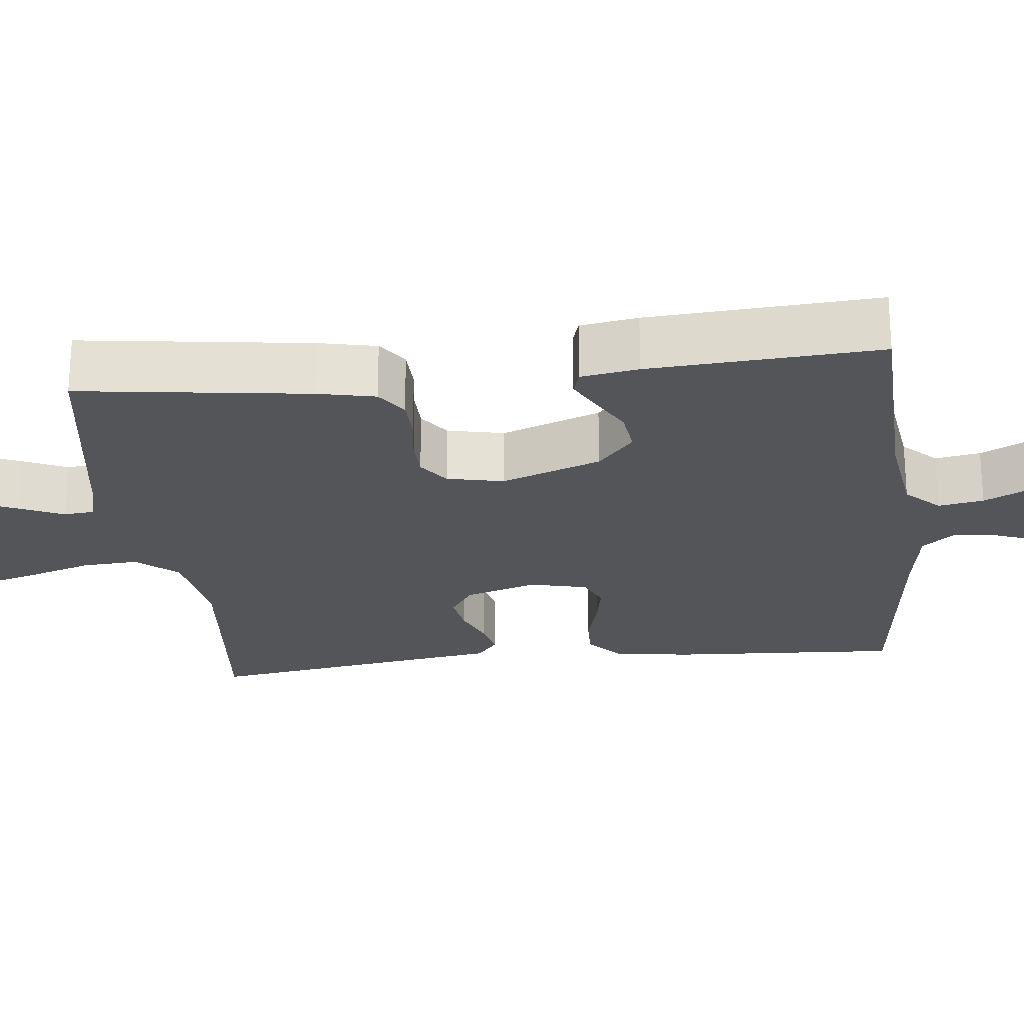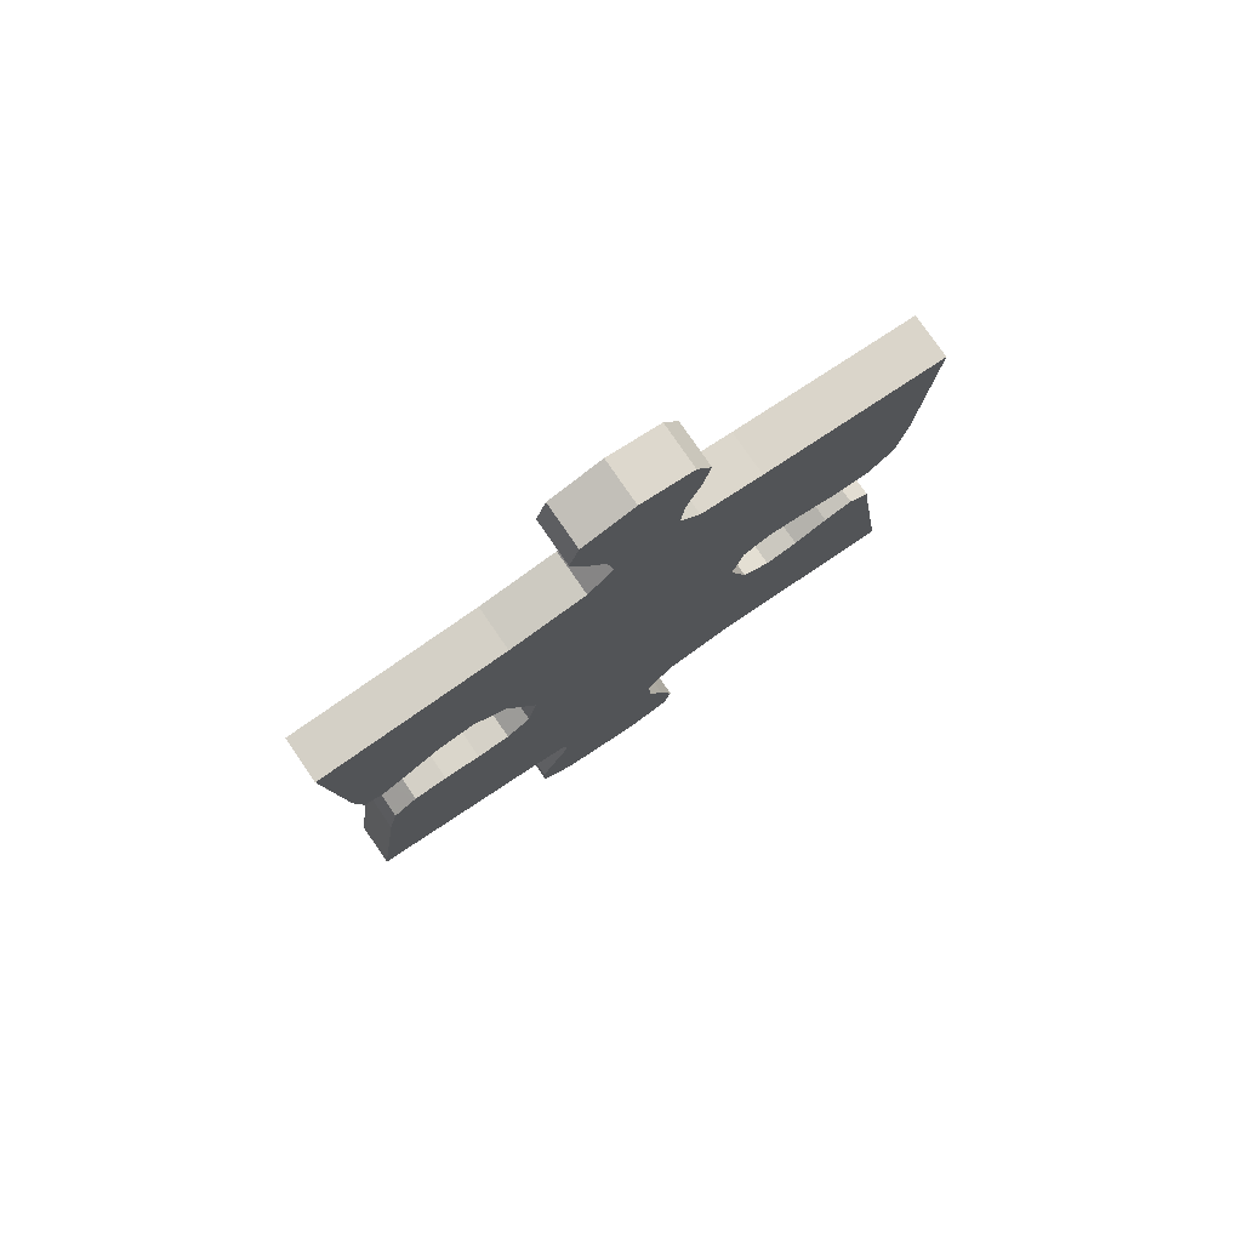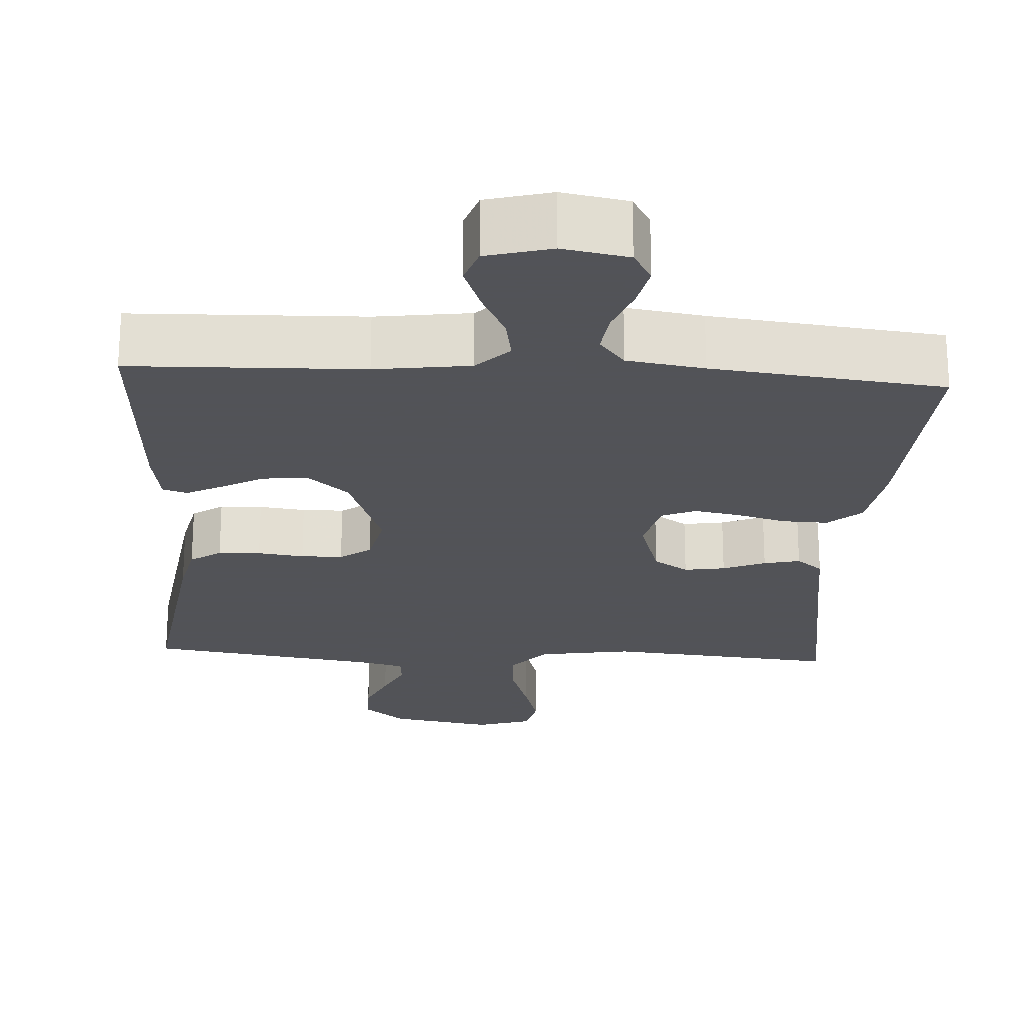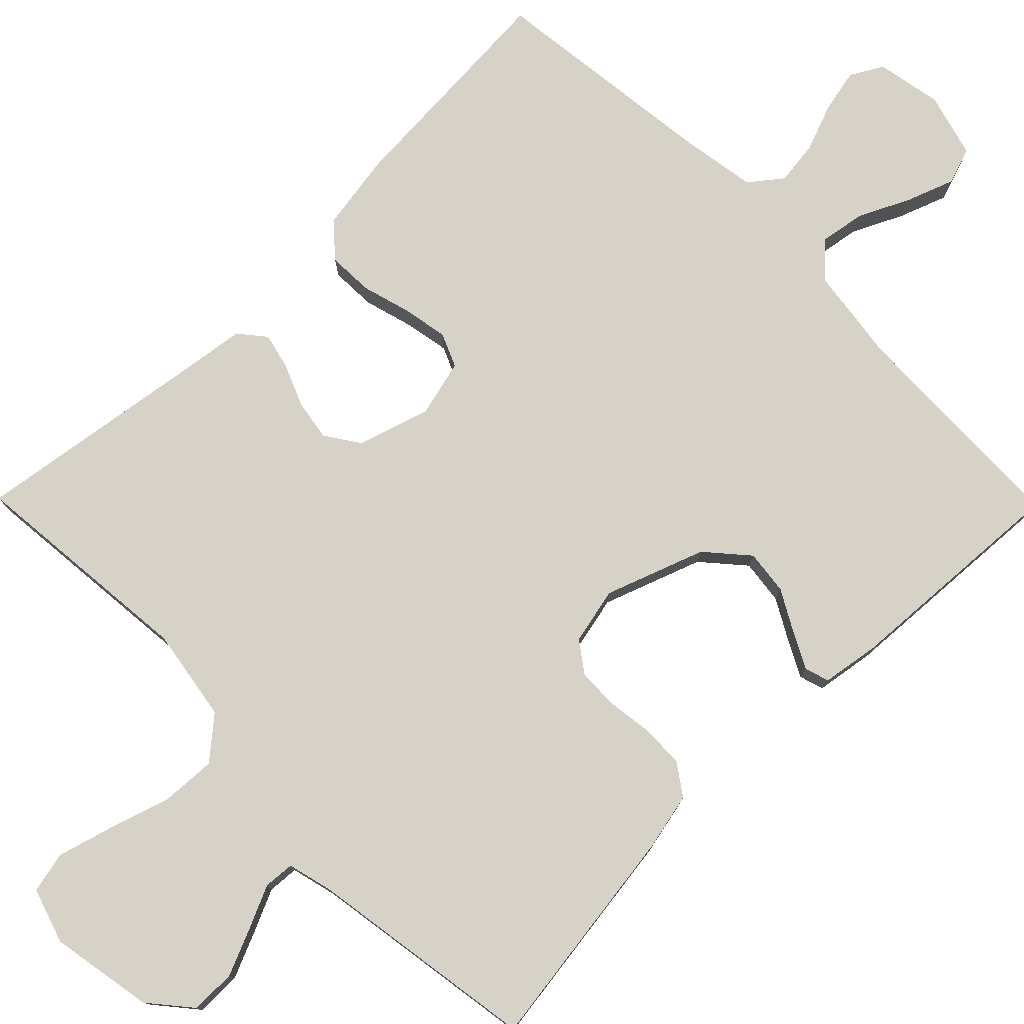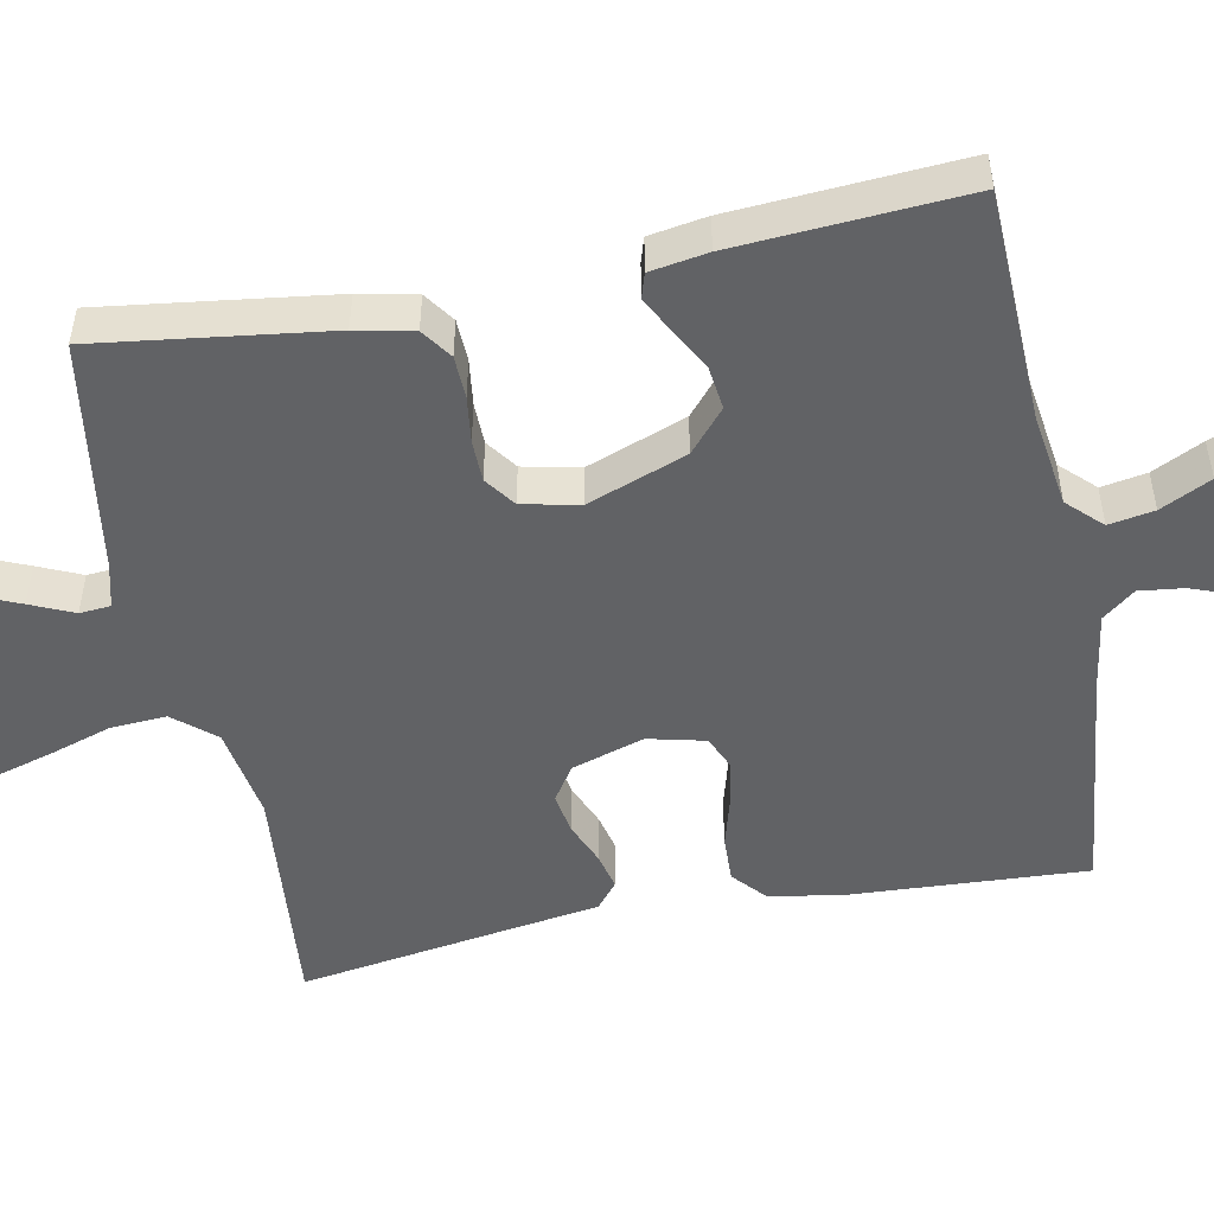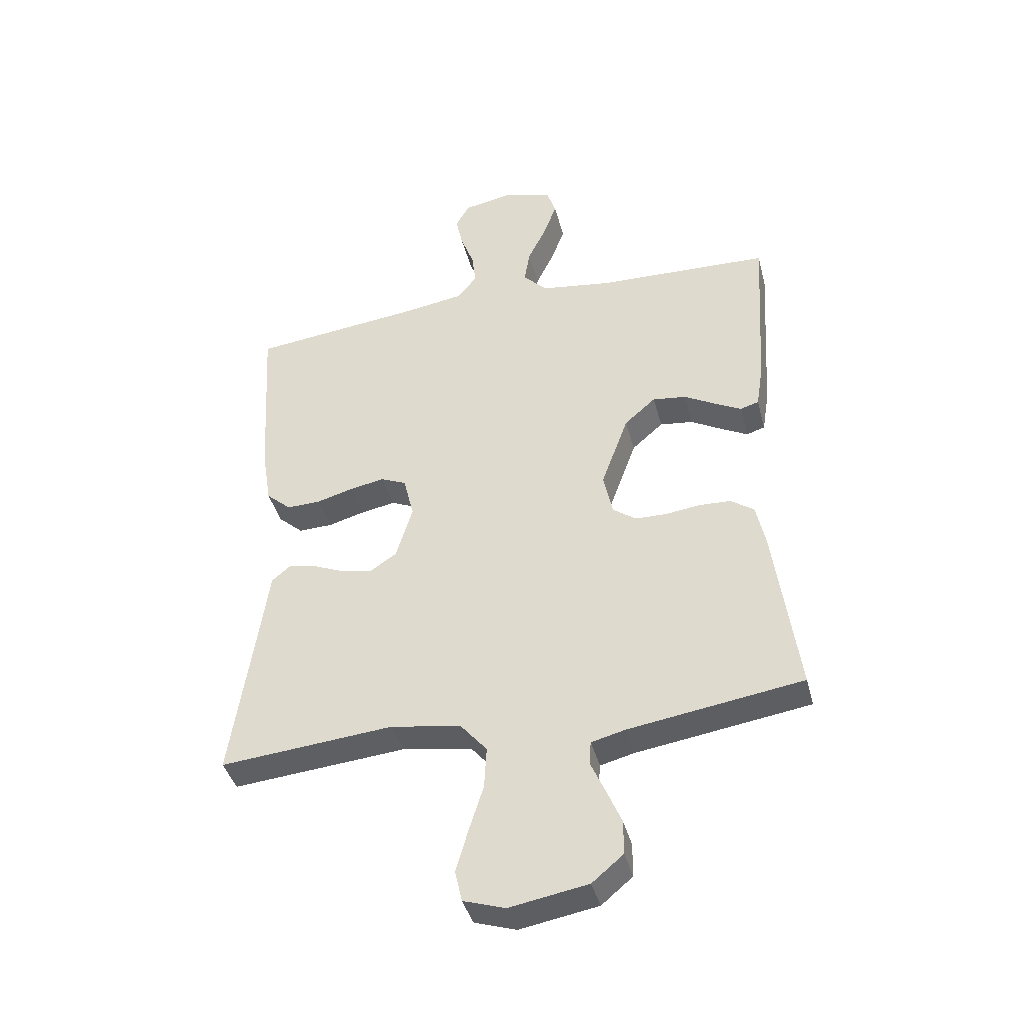
<metadata>
{"format":"obj","ext":"obj","renderer":"f3d","projection":"perspective","resolution":1024,"background":"white","views":[{"elev":-24.0,"azim":-83.6,"up":"+Y"},{"elev":78.7,"azim":-34.6,"up":"+Z"},{"elev":-22.5,"azim":-3.4,"up":"+Y"},{"elev":77.7,"azim":-134.6,"up":"+Y"},{"elev":-50.6,"azim":-78.7,"up":"+Y"},{"elev":-40.5,"azim":-165.7,"up":"+Z"}]}
</metadata>
<code>
v 0.5 0.07 0.5
v 0.482 0.07 0.2
v 0.466 0.07 0.1
v 0.423 0.07 0.062
v 0.364 0.07 0.064
v 0.3 0.07 0.082
v 0.241 0.07 0.093
v 0.197 0.07 0.074
v 0.179 0.07 0
v 0.208 0.07 -0.094
v 0.253 0.07 -0.124
v 0.306 0.07 -0.115
v 0.361 0.07 -0.092
v 0.408 0.07 -0.081
v 0.442 0.07 -0.109
v 0.455 0.07 -0.2
v 0.5 0.07 -0.5
v 0.2 0.07 -0.472
v 0.079 0.07 -0.492
v 0.034 0.07 -0.545
v 0.038 0.07 -0.617
v 0.063 0.07 -0.696
v 0.084 0.07 -0.769
v 0.072 0.07 -0.823
v 0 0.07 -0.846
v -0.135 0.07 -0.822
v -0.189 0.07 -0.777
v -0.189 0.07 -0.718
v -0.163 0.07 -0.657
v -0.138 0.07 -0.601
v -0.141 0.07 -0.561
v -0.2 0.07 -0.546
v -0.5 0.07 -0.5
v -0.459 0.07 -0.2
v -0.443 0.07 -0.126
v -0.403 0.07 -0.098
v -0.348 0.07 -0.096
v -0.288 0.07 -0.104
v -0.234 0.07 -0.103
v -0.194 0.07 -0.074
v -0.178 0.07 0
v -0.225 0.07 0.129
v -0.279 0.07 0.176
v -0.337 0.07 0.169
v -0.391 0.07 0.139
v -0.437 0.07 0.115
v -0.469 0.07 0.125
v -0.481 0.07 0.2
v -0.5 0.07 0.5
v -0.2 0.07 0.509
v -0.077 0.07 0.526
v -0.035 0.07 0.569
v -0.045 0.07 0.628
v -0.077 0.07 0.694
v -0.1 0.07 0.756
v -0.084 0.07 0.804
v 0 0.07 0.827
v 0.085 0.07 0.811
v 0.109 0.07 0.769
v 0.097 0.07 0.712
v 0.074 0.07 0.65
v 0.067 0.07 0.593
v 0.1 0.07 0.551
v 0.2 0.07 0.535
v 0.5 0 0.5
v 0.482 0 0.2
v 0.466 0 0.1
v 0.423 0 0.062
v 0.364 0 0.064
v 0.3 0 0.082
v 0.241 0 0.093
v 0.197 0 0.074
v 0.179 0 0
v 0.208 0 -0.094
v 0.253 0 -0.124
v 0.306 0 -0.115
v 0.361 0 -0.092
v 0.408 0 -0.081
v 0.442 0 -0.109
v 0.455 0 -0.2
v 0.5 0 -0.5
v 0.2 0 -0.472
v 0.079 0 -0.492
v 0.034 0 -0.545
v 0.038 0 -0.617
v 0.063 0 -0.696
v 0.084 0 -0.769
v 0.072 0 -0.823
v 0 0 -0.846
v -0.135 0 -0.822
v -0.189 0 -0.777
v -0.189 0 -0.718
v -0.163 0 -0.657
v -0.138 0 -0.601
v -0.141 0 -0.561
v -0.2 0 -0.546
v -0.5 0 -0.5
v -0.459 0 -0.2
v -0.443 0 -0.126
v -0.403 0 -0.098
v -0.348 0 -0.096
v -0.288 0 -0.104
v -0.234 0 -0.103
v -0.194 0 -0.074
v -0.178 0 0
v -0.225 0 0.129
v -0.279 0 0.176
v -0.337 0 0.169
v -0.391 0 0.139
v -0.437 0 0.115
v -0.469 0 0.125
v -0.481 0 0.2
v -0.5 0 0.5
v -0.2 0 0.509
v -0.077 0 0.526
v -0.035 0 0.569
v -0.045 0 0.628
v -0.077 0 0.694
v -0.1 0 0.756
v -0.084 0 0.804
v 0 0 0.827
v 0.085 0 0.811
v 0.109 0 0.769
v 0.097 0 0.712
v 0.074 0 0.65
v 0.067 0 0.593
v 0.1 0 0.551
v 0.2 0 0.535
f 58 59 60 61
f 58 61 62
f 57 58 62
f 56 57 62
f 53 54 55 56
f 53 56 62
f 52 53 62 63
f 47 48 49 50
f 47 50 51
f 44 45 46 47
f 44 47 51
f 43 44 51 52
f 35 36 37 38
f 35 38 39
f 32 33 34 35
f 31 32 35 39
f 27 28 29 30
f 25 26 27 30
f 25 30 31
f 21 22 23 24
f 21 24 25 31
f 16 17 18
f 16 18 19
f 15 16 19
f 12 13 14 15
f 11 12 15 19
f 10 11 19 20
f 3 4 5 6
f 3 6 7
f 64 1 2 3
f 64 3 7
f 63 64 7 8
f 42 43 52 63
f 41 42 63 8
f 40 41 8 9
f 20 21 31 39
f 20 39 40
f 9 10 20 40
f 125 124 123 122
f 126 125 122
f 126 122 121
f 126 121 120
f 120 119 118 117
f 126 120 117
f 127 126 117 116
f 114 113 112 111
f 115 114 111
f 111 110 109 108
f 115 111 108
f 116 115 108 107
f 102 101 100 99
f 103 102 99
f 99 98 97 96
f 103 99 96 95
f 94 93 92 91
f 94 91 90 89
f 95 94 89
f 88 87 86 85
f 95 89 88 85
f 82 81 80
f 83 82 80
f 83 80 79
f 79 78 77 76
f 83 79 76 75
f 84 83 75 74
f 70 69 68 67
f 71 70 67
f 67 66 65 128
f 71 67 128
f 72 71 128 127
f 127 116 107 106
f 72 127 106 105
f 73 72 105 104
f 103 95 85 84
f 104 103 84
f 104 84 74 73
f 1 65 66 2
f 2 66 67 3
f 3 67 68 4
f 4 68 69 5
f 5 69 70 6
f 6 70 71 7
f 7 71 72 8
f 8 72 73 9
f 9 73 74 10
f 10 74 75 11
f 11 75 76 12
f 12 76 77 13
f 13 77 78 14
f 14 78 79 15
f 15 79 80 16
f 16 80 81 17
f 17 81 82 18
f 18 82 83 19
f 19 83 84 20
f 20 84 85 21
f 21 85 86 22
f 22 86 87 23
f 23 87 88 24
f 24 88 89 25
f 25 89 90 26
f 26 90 91 27
f 27 91 92 28
f 28 92 93 29
f 29 93 94 30
f 30 94 95 31
f 31 95 96 32
f 32 96 97 33
f 33 97 98 34
f 34 98 99 35
f 35 99 100 36
f 36 100 101 37
f 37 101 102 38
f 38 102 103 39
f 39 103 104 40
f 40 104 105 41
f 41 105 106 42
f 42 106 107 43
f 43 107 108 44
f 44 108 109 45
f 45 109 110 46
f 46 110 111 47
f 47 111 112 48
f 48 112 113 49
f 49 113 114 50
f 50 114 115 51
f 51 115 116 52
f 52 116 117 53
f 53 117 118 54
f 54 118 119 55
f 55 119 120 56
f 56 120 121 57
f 57 121 122 58
f 58 122 123 59
f 59 123 124 60
f 60 124 125 61
f 61 125 126 62
f 62 126 127 63
f 63 127 128 64
f 64 128 65 1

</code>
